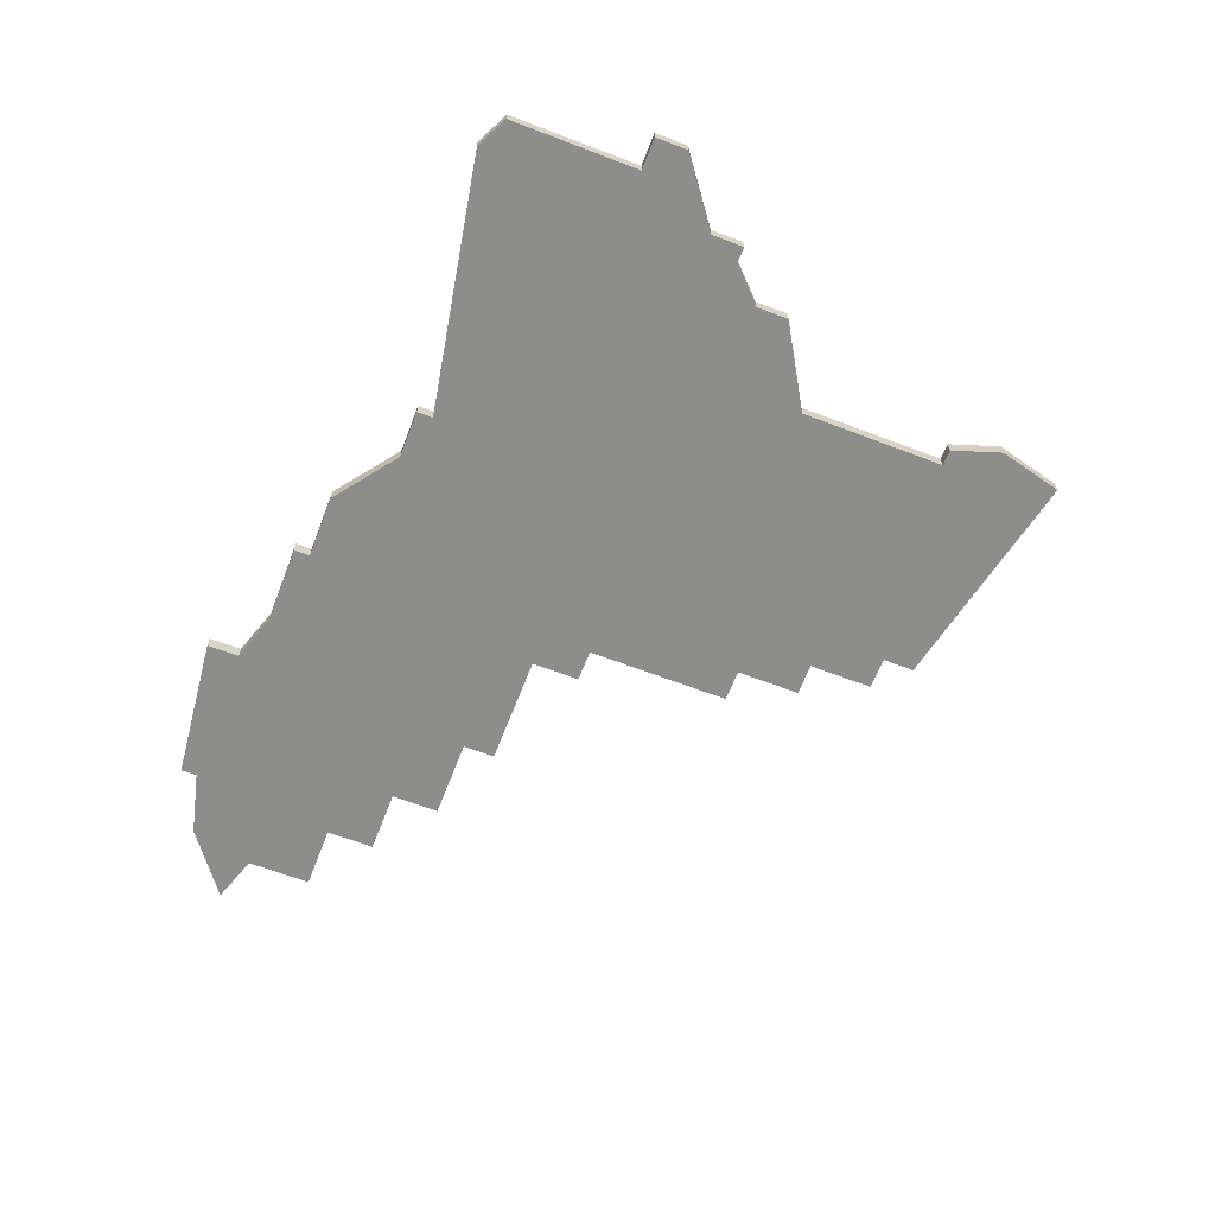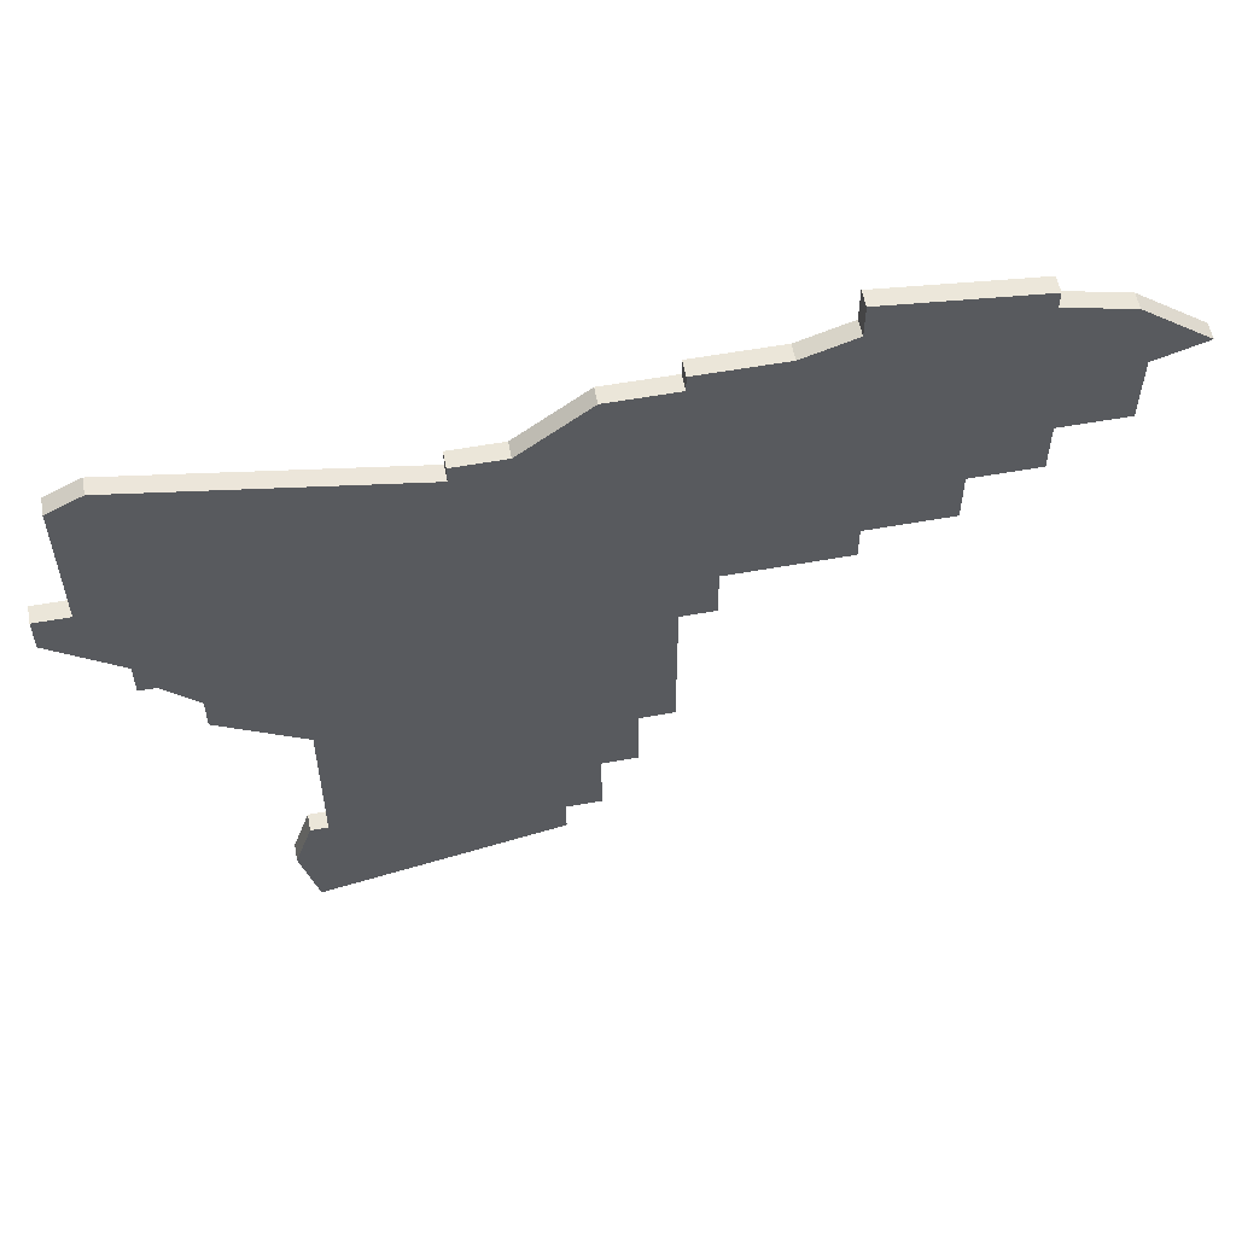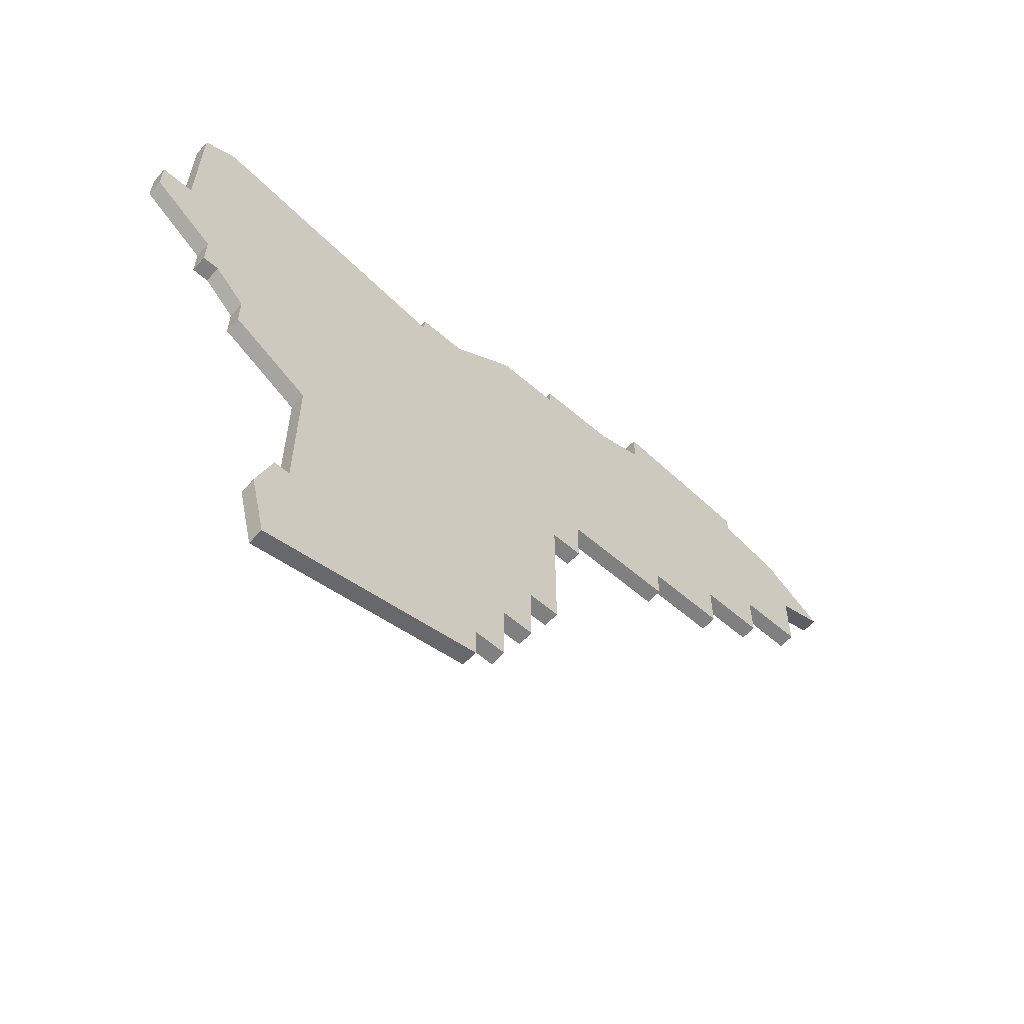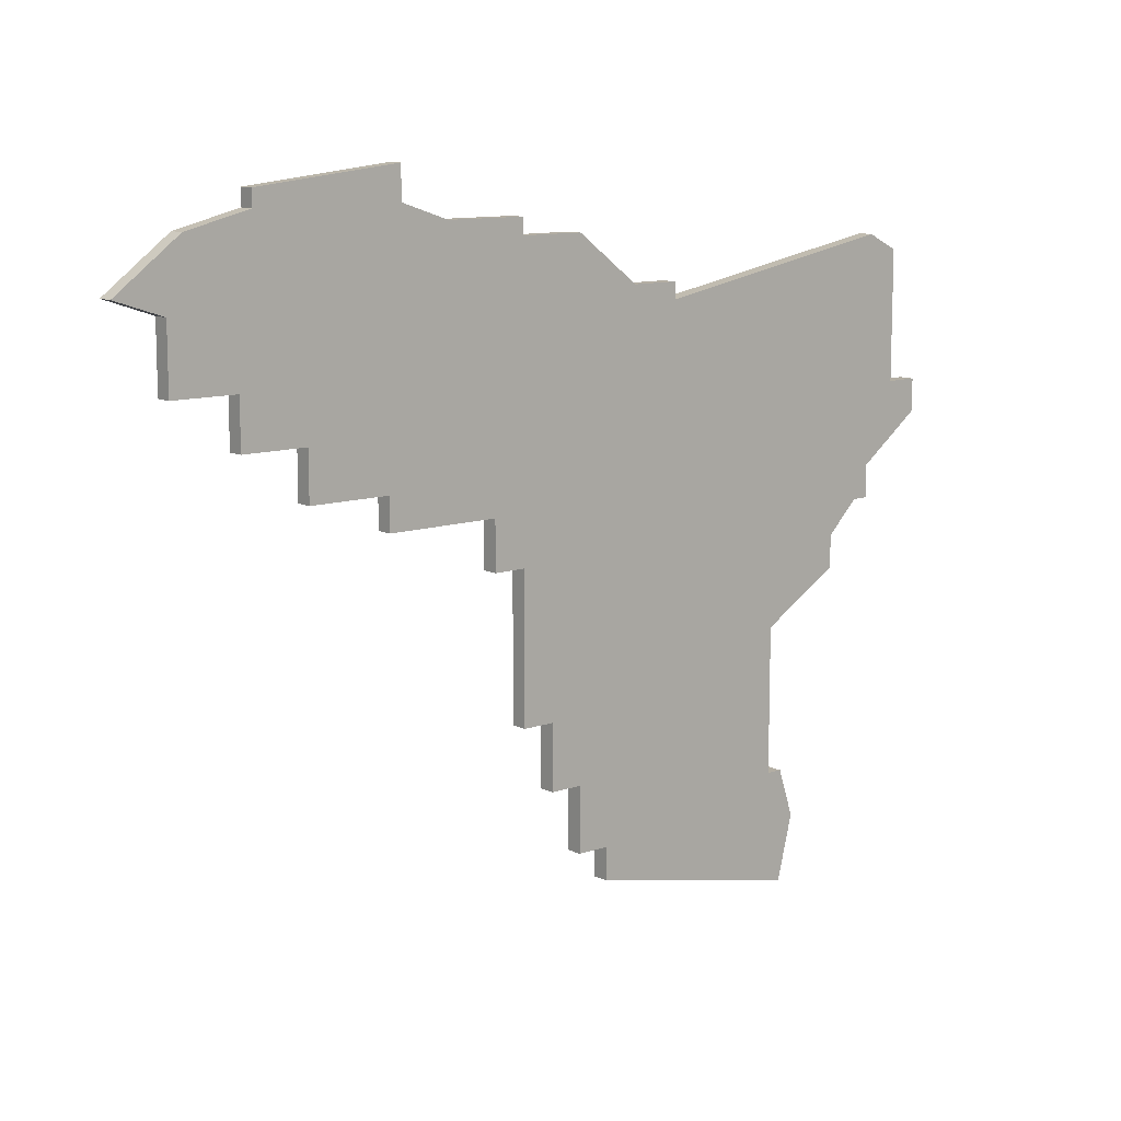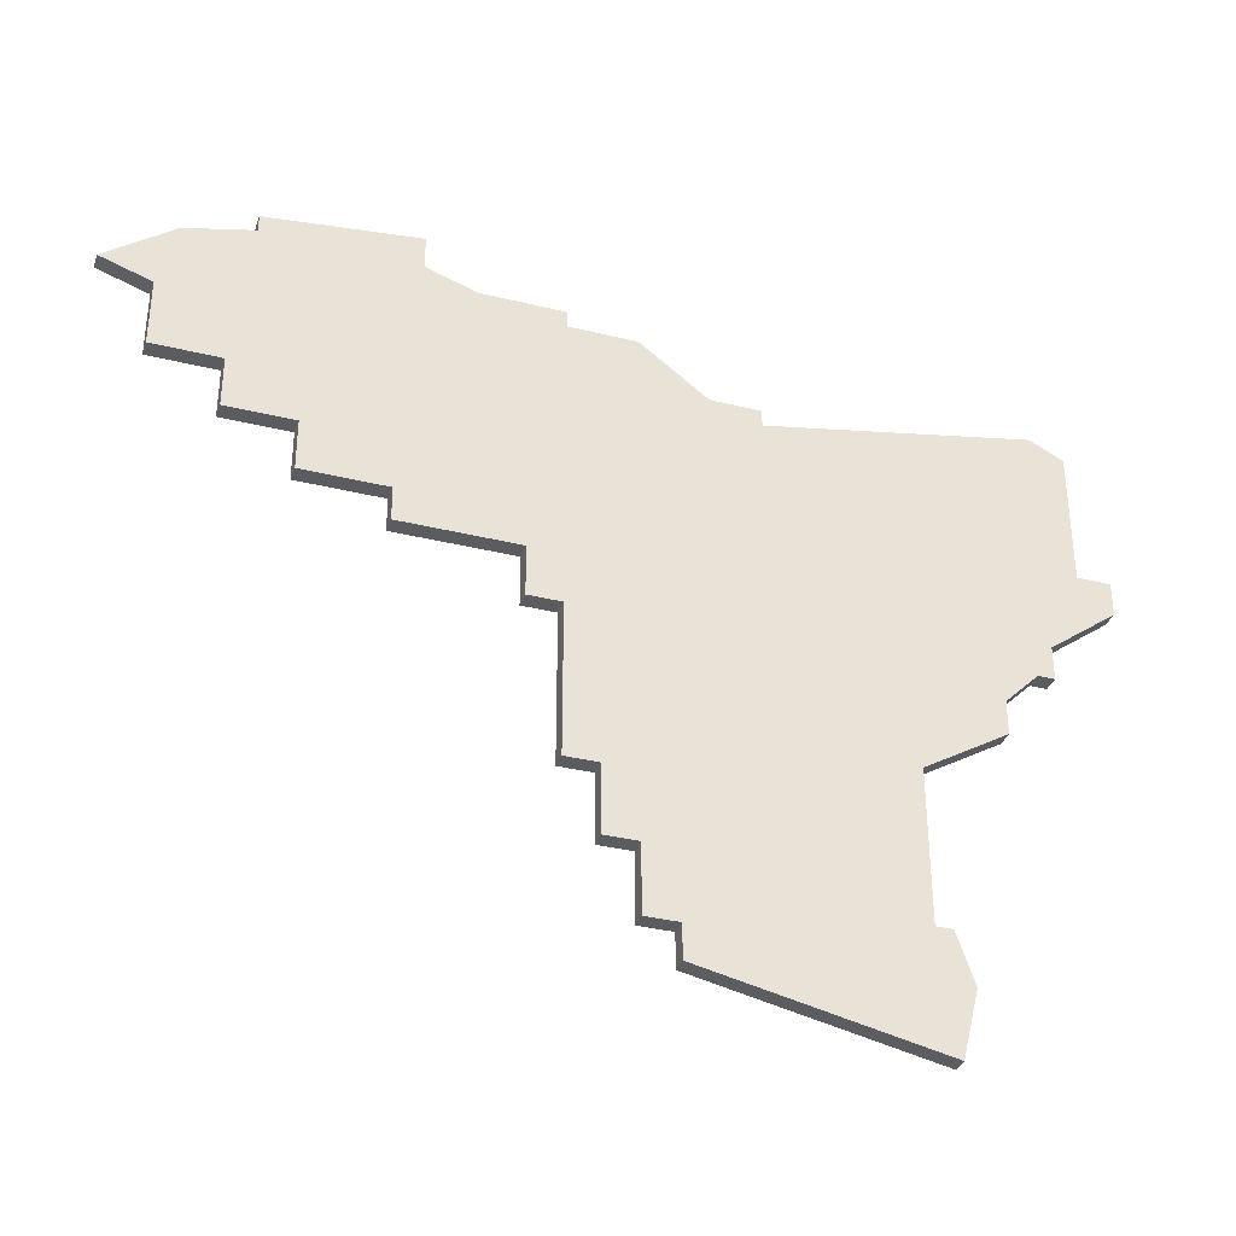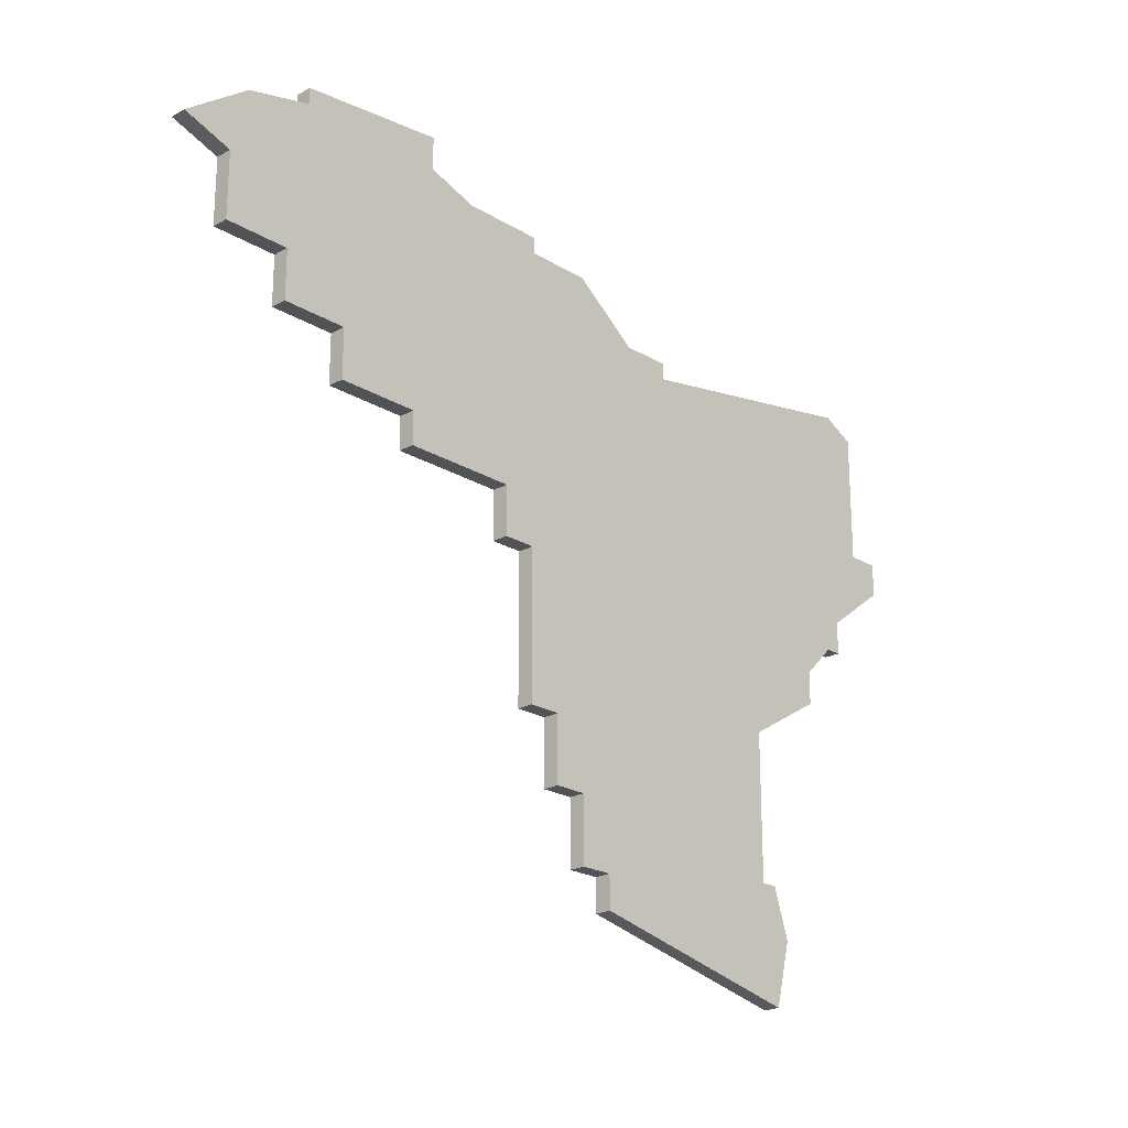
<metadata>
{"format":"obj","ext":"obj","renderer":"f3d","projection":"perspective","resolution":1024,"background":"white","views":[{"elev":-64.5,"azim":-111.1,"up":"+Z"},{"elev":55.9,"azim":-10.8,"up":"+Y"},{"elev":-60.1,"azim":-41.4,"up":"+Y"},{"elev":11.0,"azim":139.8,"up":"+Y"},{"elev":-34.8,"azim":161.7,"up":"+Y"},{"elev":-22.1,"azim":133.4,"up":"+Y"}]}
</metadata>
<code>
v 2068 -1284 0
v 2066 -1285 0
v 2066 -1293 0
v 2064 -1293 0
v 2064 -1295 0
v 2068 -1298 0
v 2068 -1300 0
v 2069 -1300 0
v 2071 -1302 0
v 2071 -1304 0
v 2076 -1307 0
v 2076 -1316 0
v 2075 -1316 0
v 2074 -1319 0
v 2075 -1323 0
v 2089 -1320 0
v 2089 -1318 0
v 2091 -1318 0
v 2091 -1314 0
v 2093 -1314 0
v 2093 -1310 0
v 2095 -1310 0
v 2095 -1301 0
v 2097 -1301 0
v 2097 -1298 0
v 2104 -1298 0
v 2104 -1296 0
v 2109 -1296 0
v 2109 -1293 0
v 2113 -1293 0
v 2113 -1290 0
v 2117 -1290 0
v 2117 -1286 0
v 2120 -1285 0
v 2116 -1282 0
v 2112 -1281 0
v 2112 -1280 0
v 2103 -1279 0
v 2103 -1281 0
v 2100 -1282 0
v 2095 -1282 0
v 2095 -1283 0
v 2091 -1283 0
v 2087 -1286 0
v 2084 -1286 0
v 2084 -1287 0
v 2068 -1284 1
v 2066 -1285 1
v 2066 -1293 1
v 2064 -1293 1
v 2064 -1295 1
v 2068 -1298 1
v 2068 -1300 1
v 2069 -1300 1
v 2071 -1302 1
v 2071 -1304 1
v 2076 -1307 1
v 2076 -1316 1
v 2075 -1316 1
v 2074 -1319 1
v 2075 -1323 1
v 2089 -1320 1
v 2089 -1318 1
v 2091 -1318 1
v 2091 -1314 1
v 2093 -1314 1
v 2093 -1310 1
v 2095 -1310 1
v 2095 -1301 1
v 2097 -1301 1
v 2097 -1298 1
v 2104 -1298 1
v 2104 -1296 1
v 2109 -1296 1
v 2109 -1293 1
v 2113 -1293 1
v 2113 -1290 1
v 2117 -1290 1
v 2117 -1286 1
v 2120 -1285 1
v 2116 -1282 1
v 2112 -1281 1
v 2112 -1280 1
v 2103 -1279 1
v 2103 -1281 1
v 2100 -1282 1
v 2095 -1282 1
v 2095 -1283 1
v 2091 -1283 1
v 2087 -1286 1
v 2084 -1286 1
v 2084 -1287 1
f 2 1 46
f 5 4 3
f 8 7 6
f 11 10 9
f 14 13 12
f 16 15 14
f 19 18 17
f 21 20 19
f 23 22 21
f 25 24 23
f 27 26 25
f 29 28 27
f 31 30 29
f 33 32 31
f 35 34 33
f 38 37 36
f 42 41 40
f 44 43 42
f 46 45 44
f 3 2 46
f 6 5 3
f 9 8 6
f 16 14 12
f 23 21 19
f 29 27 25
f 33 31 29
f 36 35 33
f 39 38 36
f 44 42 40
f 6 3 46
f 11 9 6
f 16 12 11
f 23 19 17
f 33 29 25
f 39 36 33
f 46 44 40
f 11 6 46
f 17 16 11
f 39 33 25
f 11 46 40
f 23 17 11
f 39 25 23
f 11 40 39
f 39 23 11
f 92 47 48
f 49 50 51
f 52 53 54
f 55 56 57
f 58 59 60
f 60 61 62
f 63 64 65
f 65 66 67
f 67 68 69
f 69 70 71
f 71 72 73
f 73 74 75
f 75 76 77
f 77 78 79
f 79 80 81
f 82 83 84
f 86 87 88
f 88 89 90
f 90 91 92
f 92 48 49
f 49 51 52
f 52 54 55
f 58 60 62
f 65 67 69
f 71 73 75
f 75 77 79
f 79 81 82
f 82 84 85
f 86 88 90
f 92 49 52
f 52 55 57
f 57 58 62
f 63 65 69
f 71 75 79
f 79 82 85
f 86 90 92
f 92 52 57
f 57 62 63
f 71 79 85
f 86 92 57
f 57 63 69
f 69 71 85
f 85 86 57
f 57 69 85
f 48 47 2
f 2 47 1
f 49 48 3
f 3 48 2
f 50 49 4
f 4 49 3
f 51 50 5
f 5 50 4
f 52 51 6
f 6 51 5
f 53 52 7
f 7 52 6
f 54 53 8
f 8 53 7
f 55 54 9
f 9 54 8
f 56 55 10
f 10 55 9
f 57 56 11
f 11 56 10
f 58 57 12
f 12 57 11
f 59 58 13
f 13 58 12
f 60 59 14
f 14 59 13
f 61 60 15
f 15 60 14
f 62 61 16
f 16 61 15
f 63 62 17
f 17 62 16
f 64 63 18
f 18 63 17
f 65 64 19
f 19 64 18
f 66 65 20
f 20 65 19
f 67 66 21
f 21 66 20
f 68 67 22
f 22 67 21
f 69 68 23
f 23 68 22
f 70 69 24
f 24 69 23
f 71 70 25
f 25 70 24
f 72 71 26
f 26 71 25
f 73 72 27
f 27 72 26
f 74 73 28
f 28 73 27
f 75 74 29
f 29 74 28
f 76 75 30
f 30 75 29
f 77 76 31
f 31 76 30
f 78 77 32
f 32 77 31
f 79 78 33
f 33 78 32
f 80 79 34
f 34 79 33
f 81 80 35
f 35 80 34
f 82 81 36
f 36 81 35
f 83 82 37
f 37 82 36
f 84 83 38
f 38 83 37
f 85 84 39
f 39 84 38
f 86 85 40
f 40 85 39
f 87 86 41
f 41 86 40
f 88 87 42
f 42 87 41
f 89 88 43
f 43 88 42
f 90 89 44
f 44 89 43
f 91 90 45
f 45 90 44
f 47 92 1
f 1 92 46
f 92 91 46
f 46 91 45

</code>
